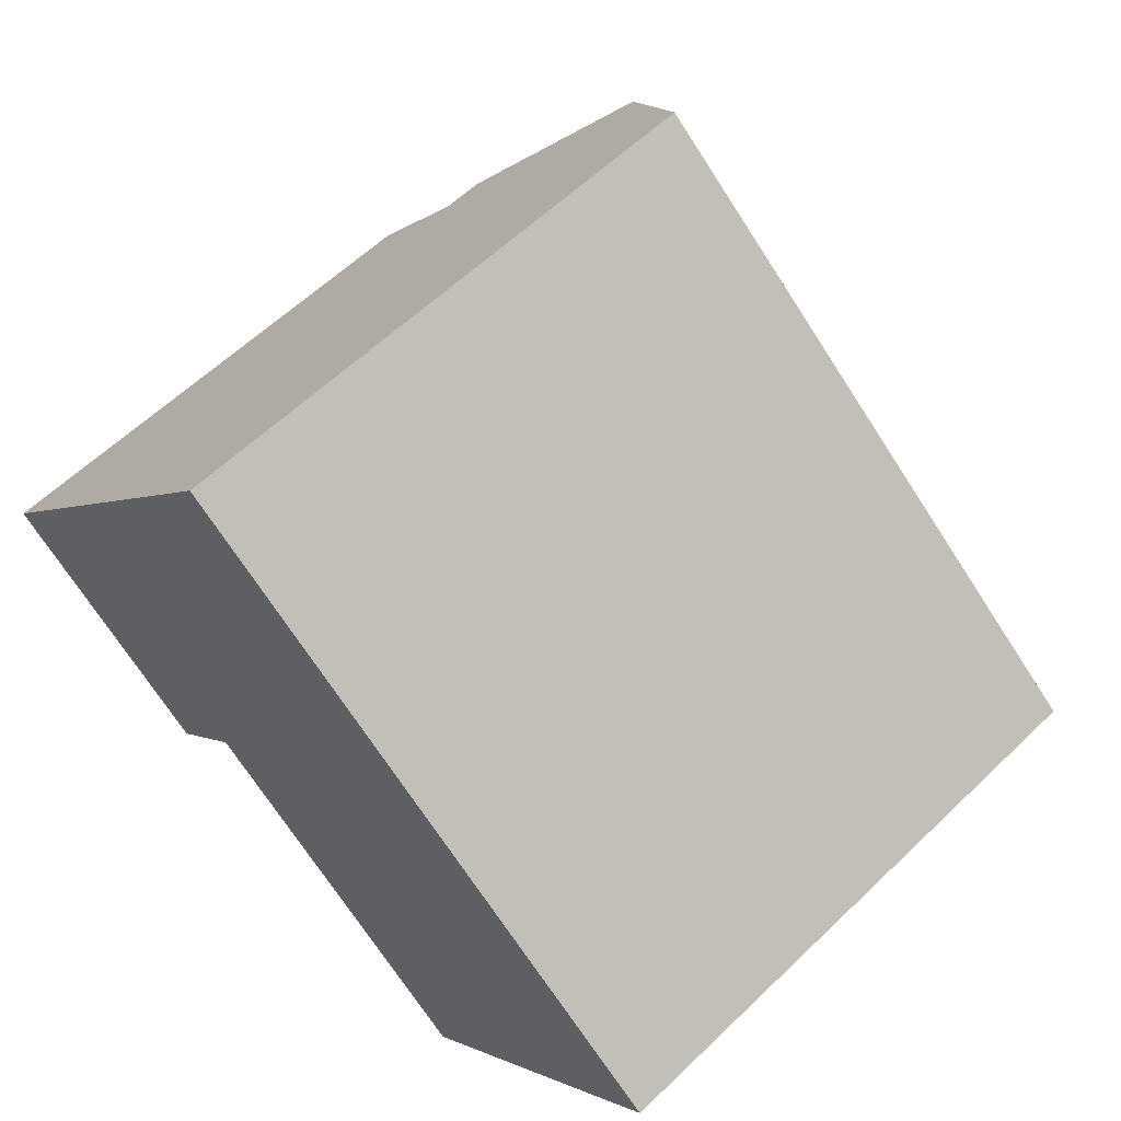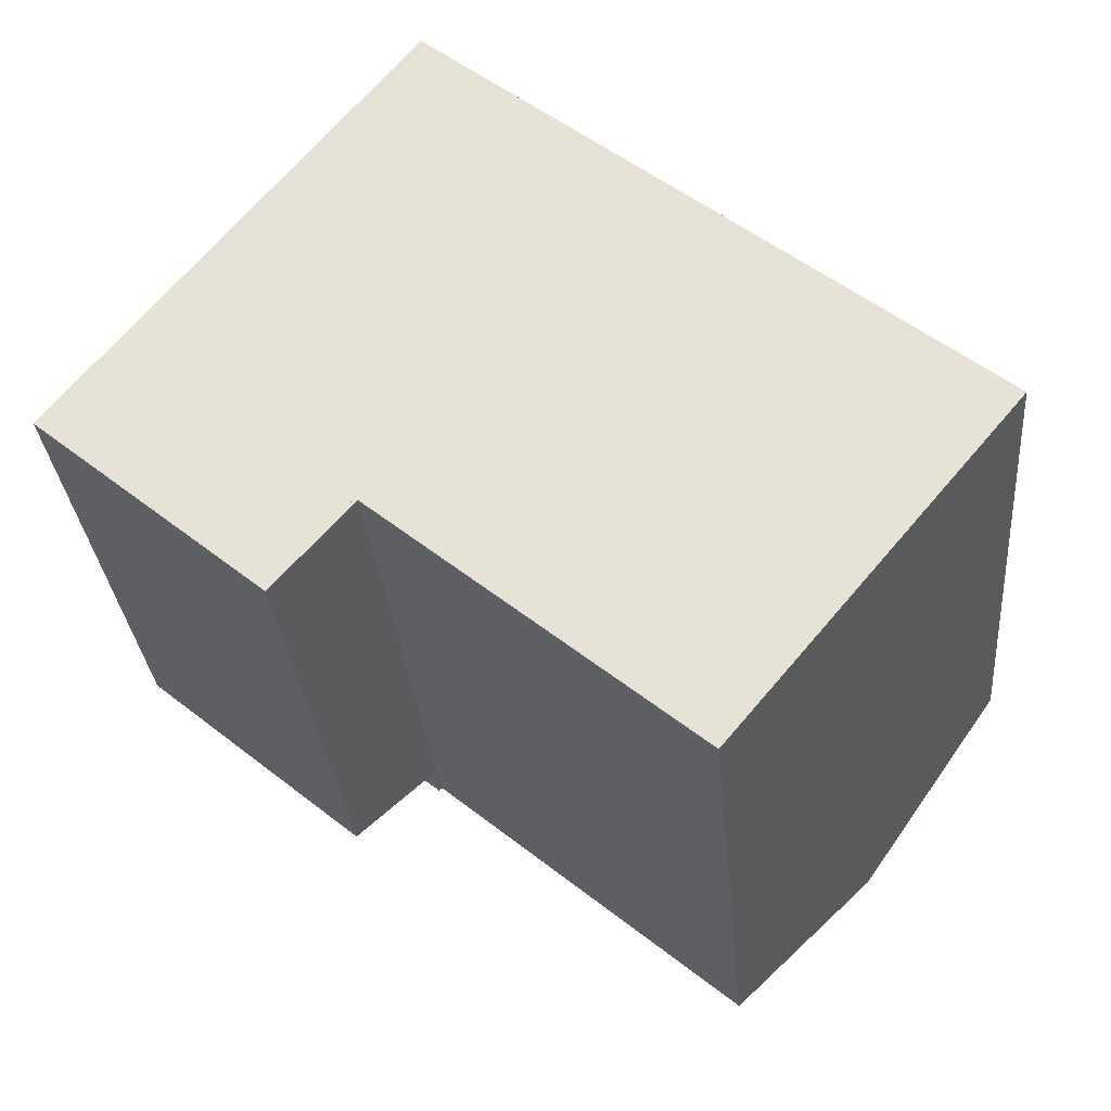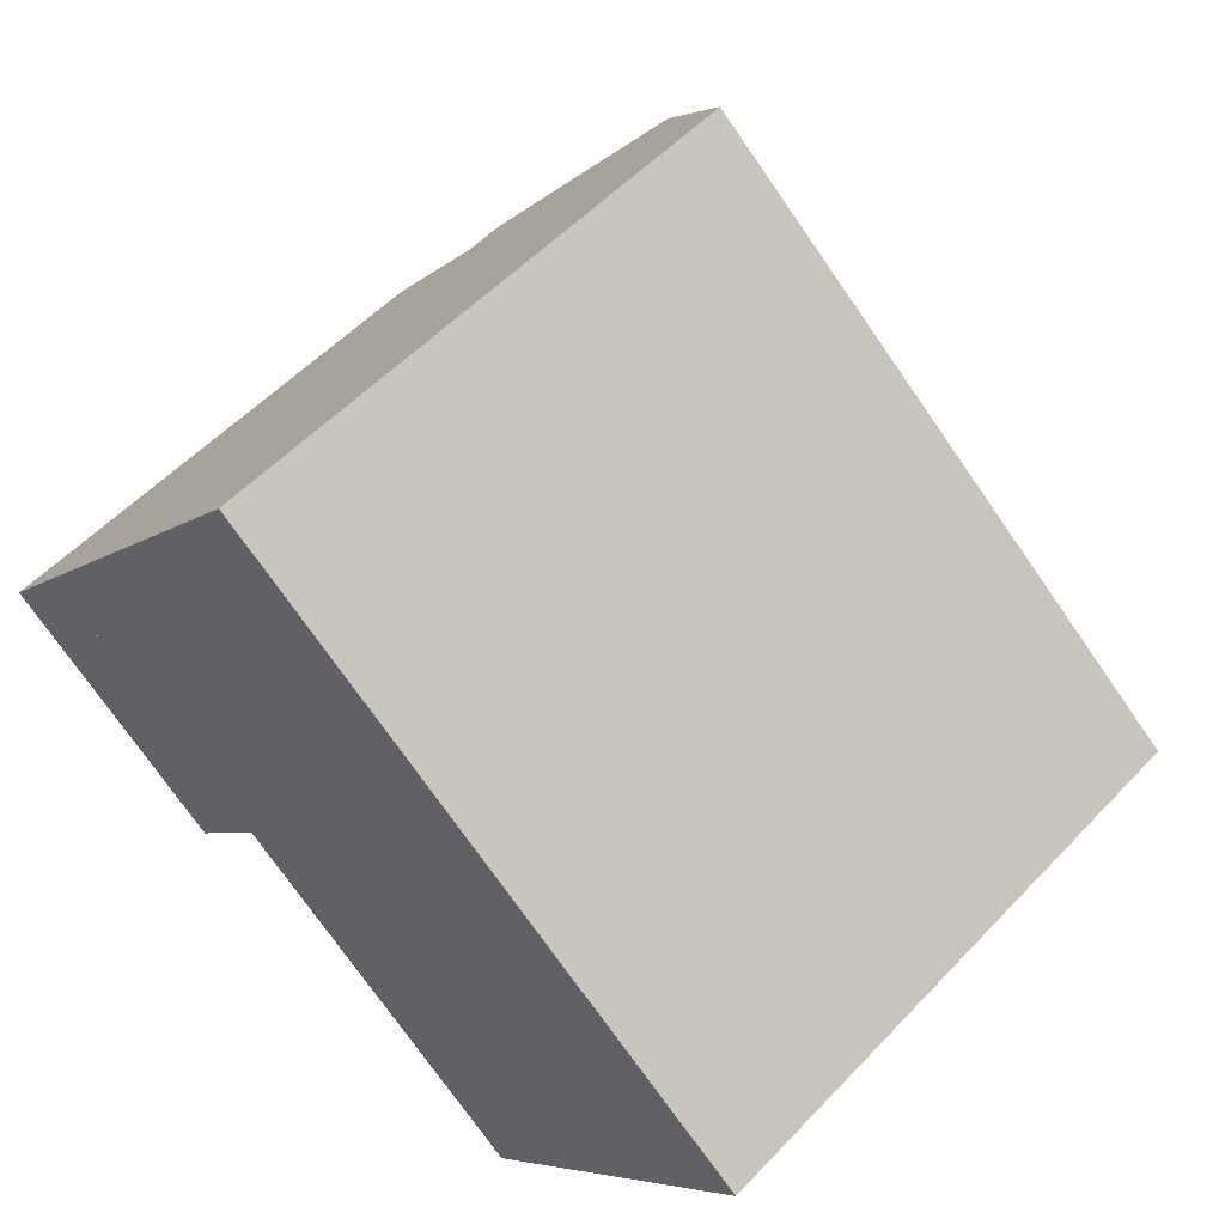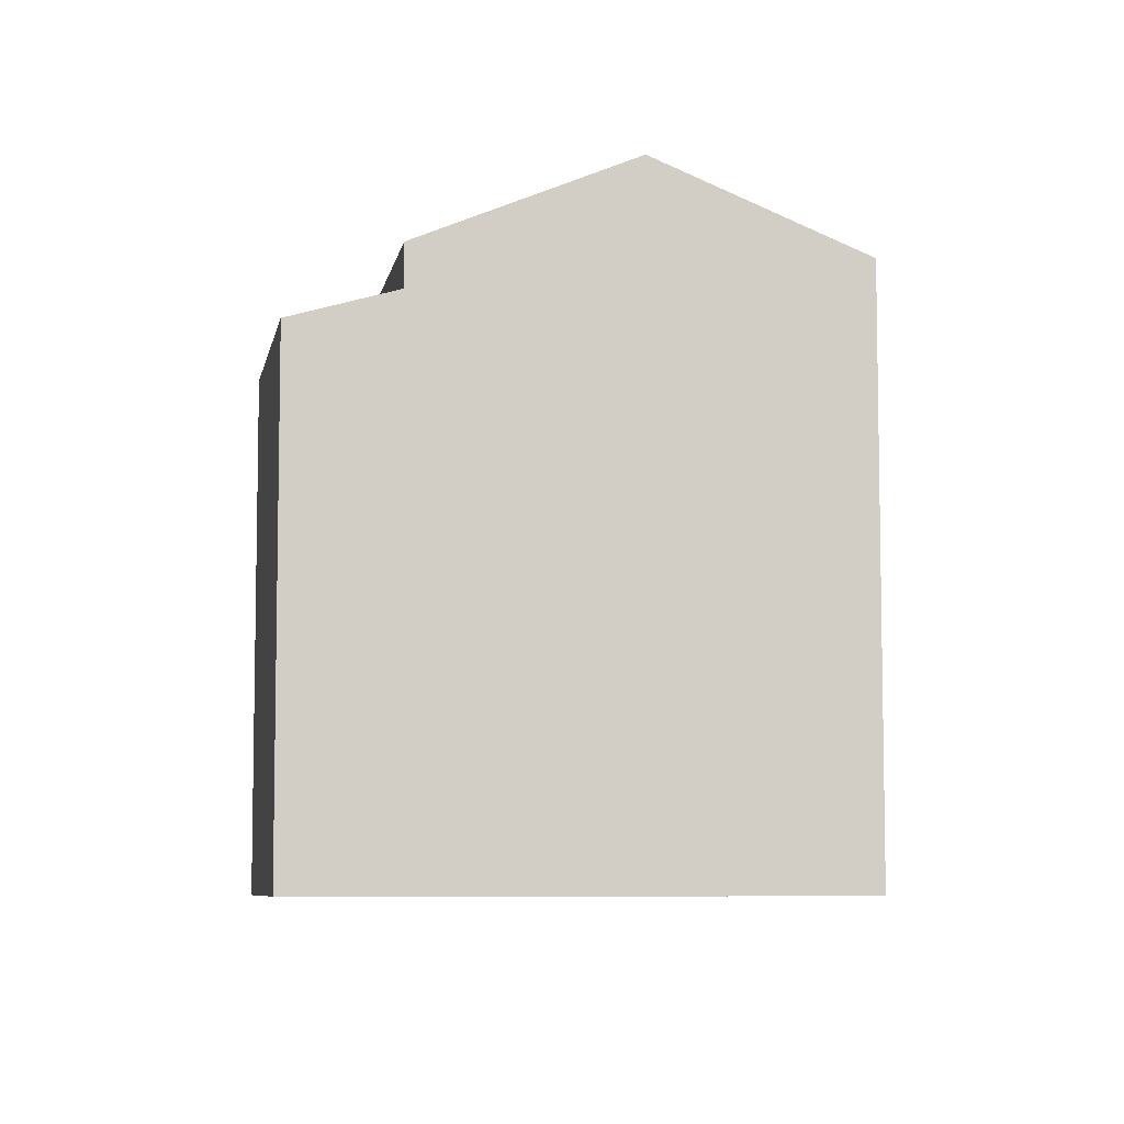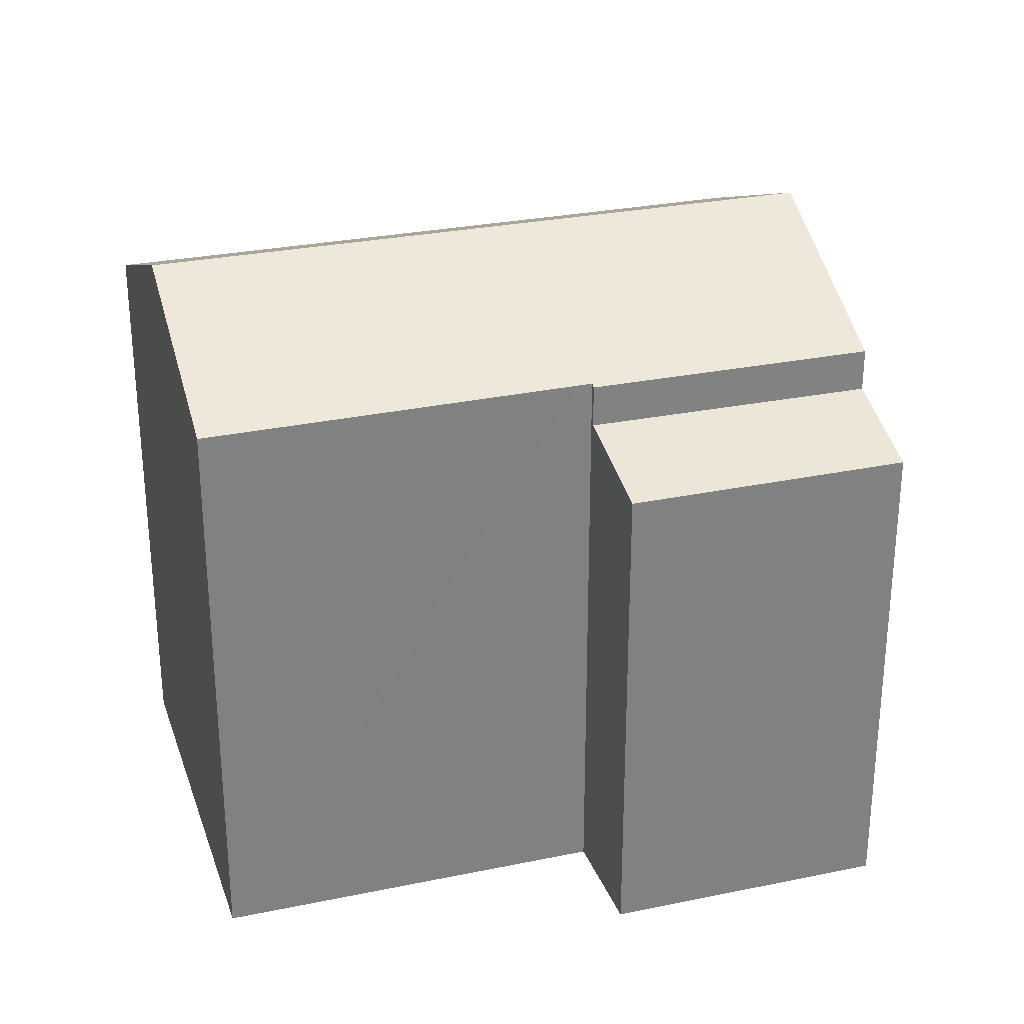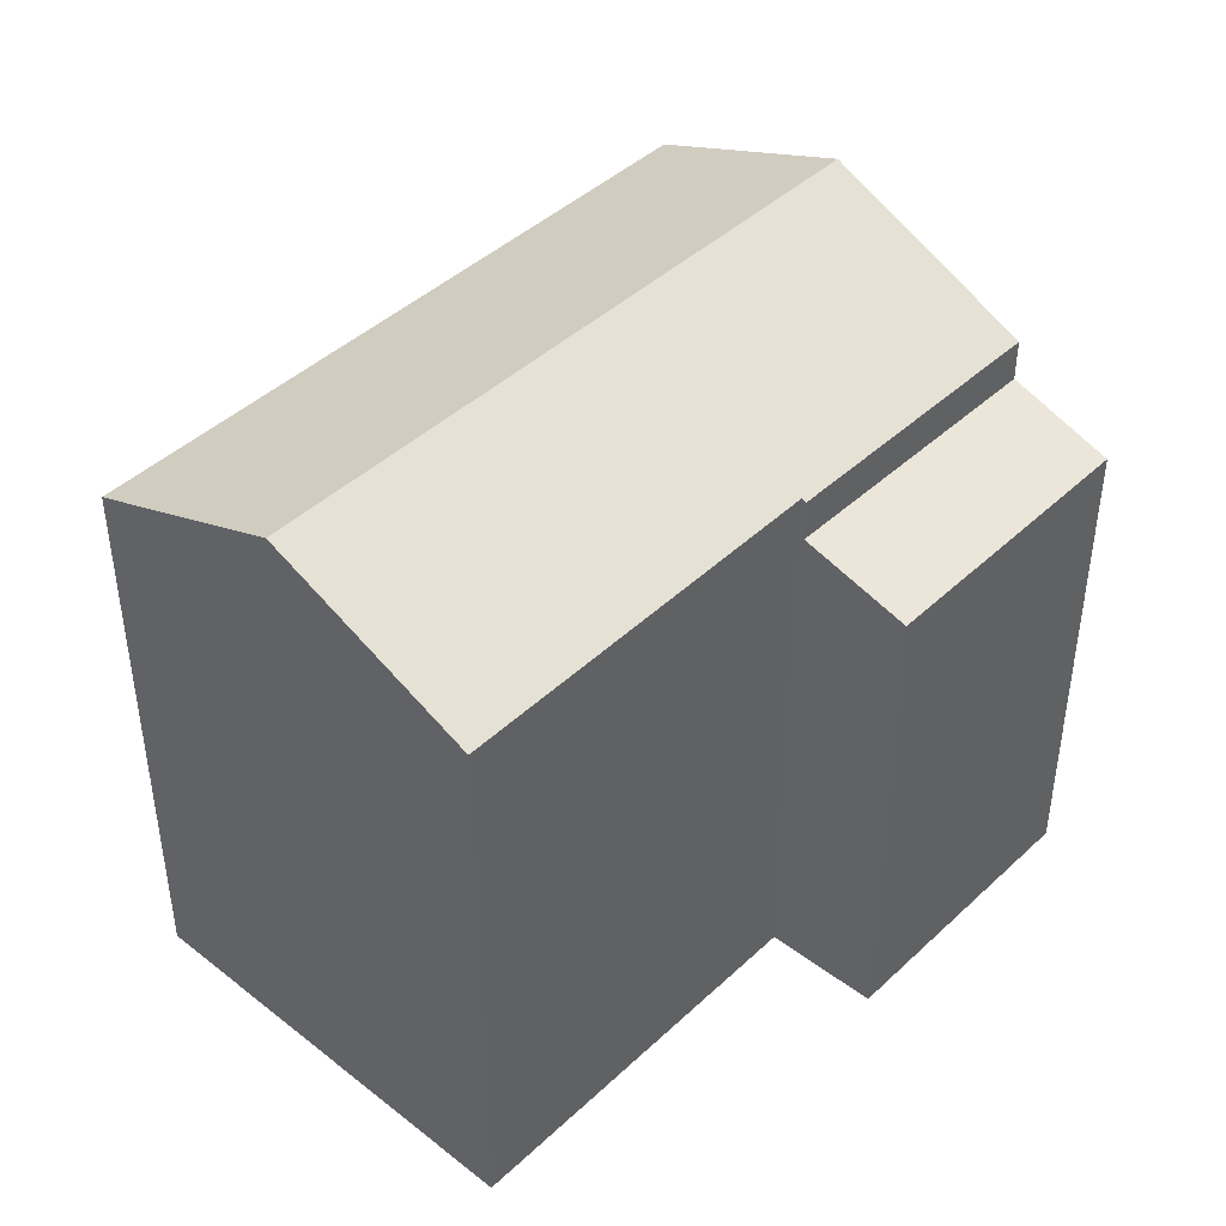
<metadata>
{"format":"obj","ext":"obj","renderer":"f3d","projection":"perspective","resolution":1024,"background":"white","views":[{"elev":59.2,"azim":45.3,"up":"+Z"},{"elev":-30.6,"azim":5.1,"up":"+Z"},{"elev":54.5,"azim":42.3,"up":"+Z"},{"elev":-7.1,"azim":-60.6,"up":"+Y"},{"elev":29.3,"azim":-157.3,"up":"+Y"},{"elev":44.4,"azim":172.5,"up":"+Y"}]}
</metadata>
<code>
v  16.14 14.54 -4.001
v  12.52 12.63 5.005
v  19.13 12.63 -0.413
v  9.603 14.54 1.354
v  4.453 14.54 5.574
v  7.37 12.63 9.226
v  6.4 12.59 -2.193
v  1.474 12.59 1.845
v  6.47 12.63 -2.113
v  6.689 12.63 -2.295
v  13.1 12.6 -7.638
v  13.85 13.08 -6.737
v  7.37 -5.649e-16 9.226
v  19.13 2.529e-17 -0.413
v  12.52 -3.065e-16 5.005
v  13.85 4.125e-16 -6.737
v  13.1 4.677e-16 -7.638
v  16.14 2.45e-16 -4.001
v  6.47 1.294e-16 -2.113
v  6.4 1.343e-16 -2.193
v  6.689 1.405e-16 -2.295
v  1.474 -1.13e-16 1.845
v  4.453 -3.413e-16 5.574
v  4.804 10.99 -4.01
v  1.474 11.66 1.845
v  6.4 11.67 -2.193
v  0 10.99 6.733e-16
v  0 0 0
v  4.804 2.455e-16 -4.01
g defaultobject
f 1 2 3
f 2 1 4
f 2 4 5
f 2 5 6
f 5 7 8
f 7 5 9
f 9 5 10
f 10 5 11
f 11 5 12
f 12 5 1
f 1 5 4
f 13 2 6
f 2 13 3
f 3 13 14
f 14 13 15
f 14 1 3
f 1 14 12
f 12 14 11
f 11 14 16
f 11 16 17
f 16 14 18
f 19 7 9
f 7 19 20
f 17 10 11
f 10 17 9
f 9 17 19
f 19 17 21
f 20 8 7
f 8 20 22
f 8 6 5
f 6 8 13
f 13 8 23
f 23 8 22
f 20 23 22
f 23 20 13
f 13 20 15
f 15 20 19
f 15 19 21
f 15 21 17
f 15 17 14
f 14 17 18
f 18 17 16
f 24 25 26
f 25 24 27
f 27 22 25
f 22 27 28
f 25 20 26
f 20 25 22
f 20 24 26
f 24 20 29
f 24 28 27
f 28 24 29
f 28 20 22
f 20 28 29

</code>
